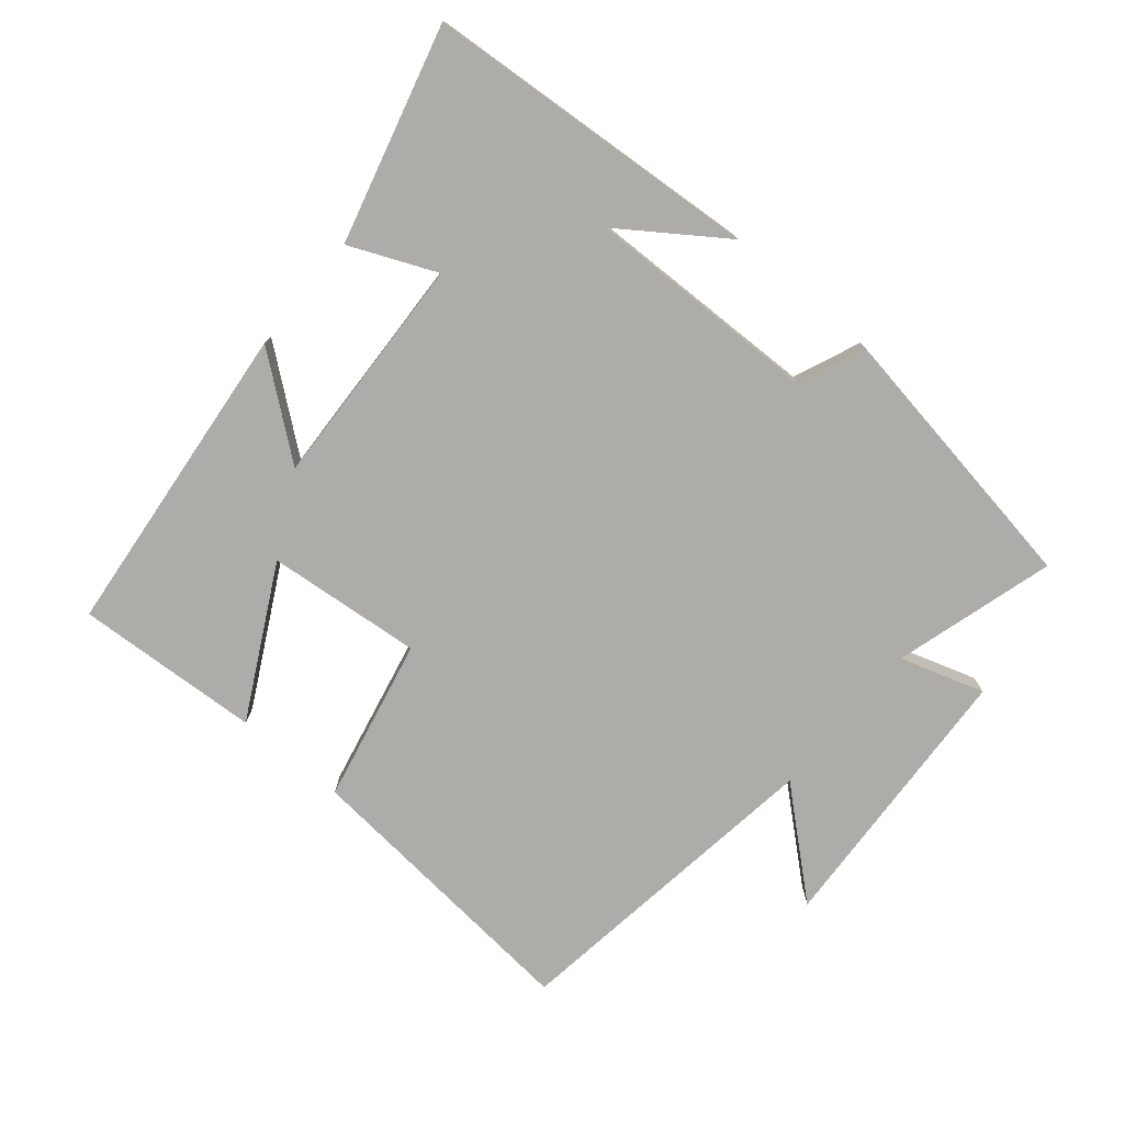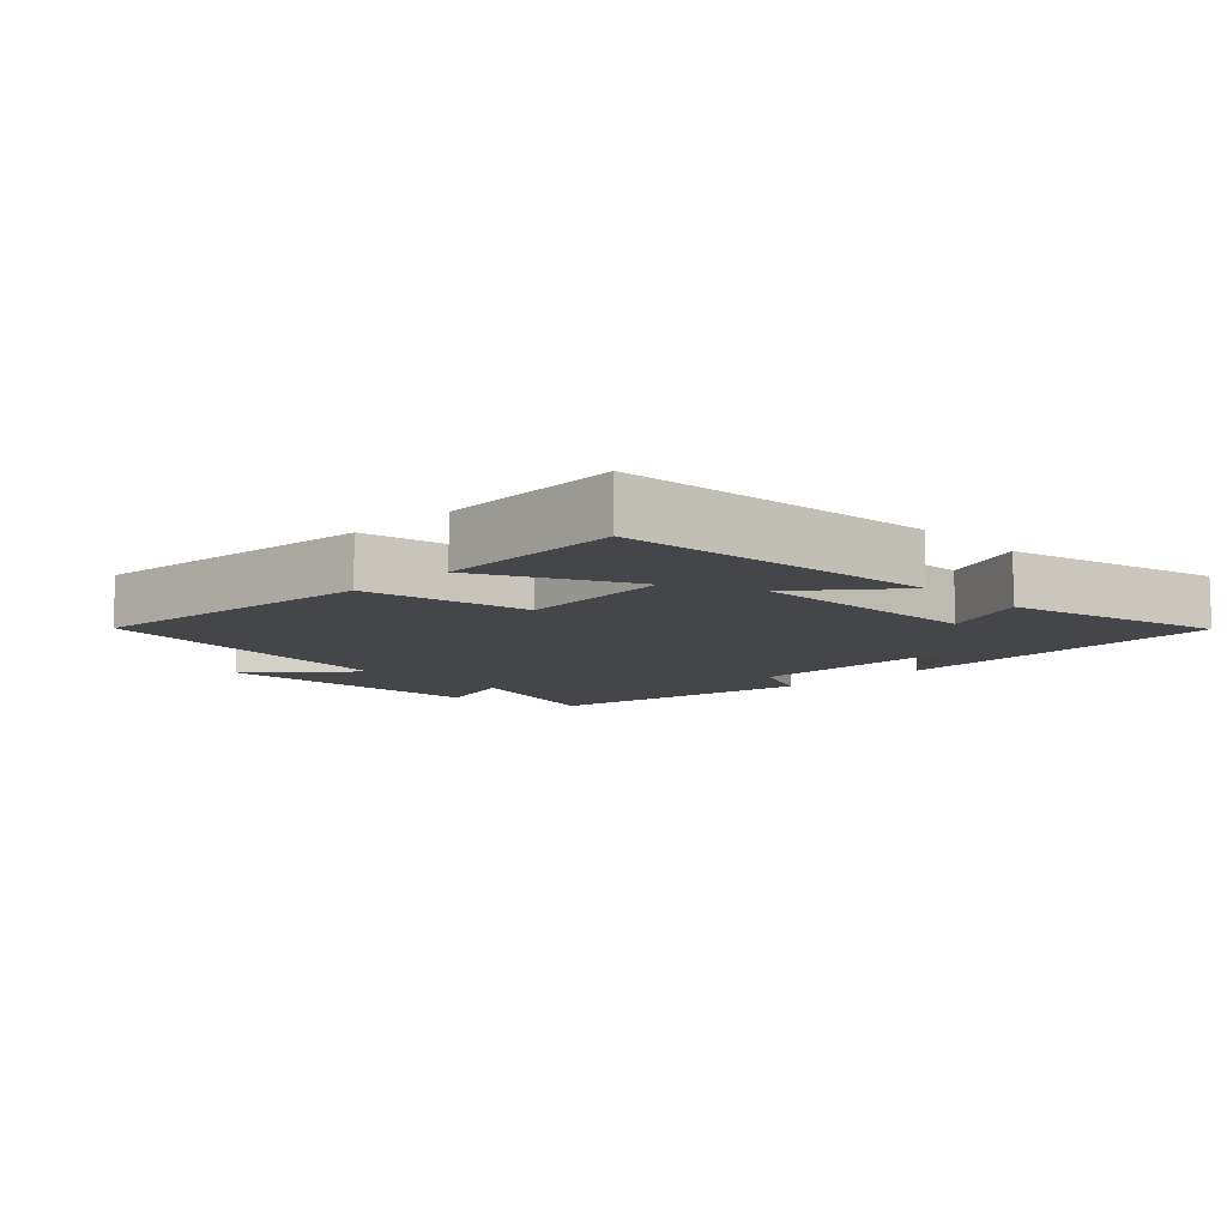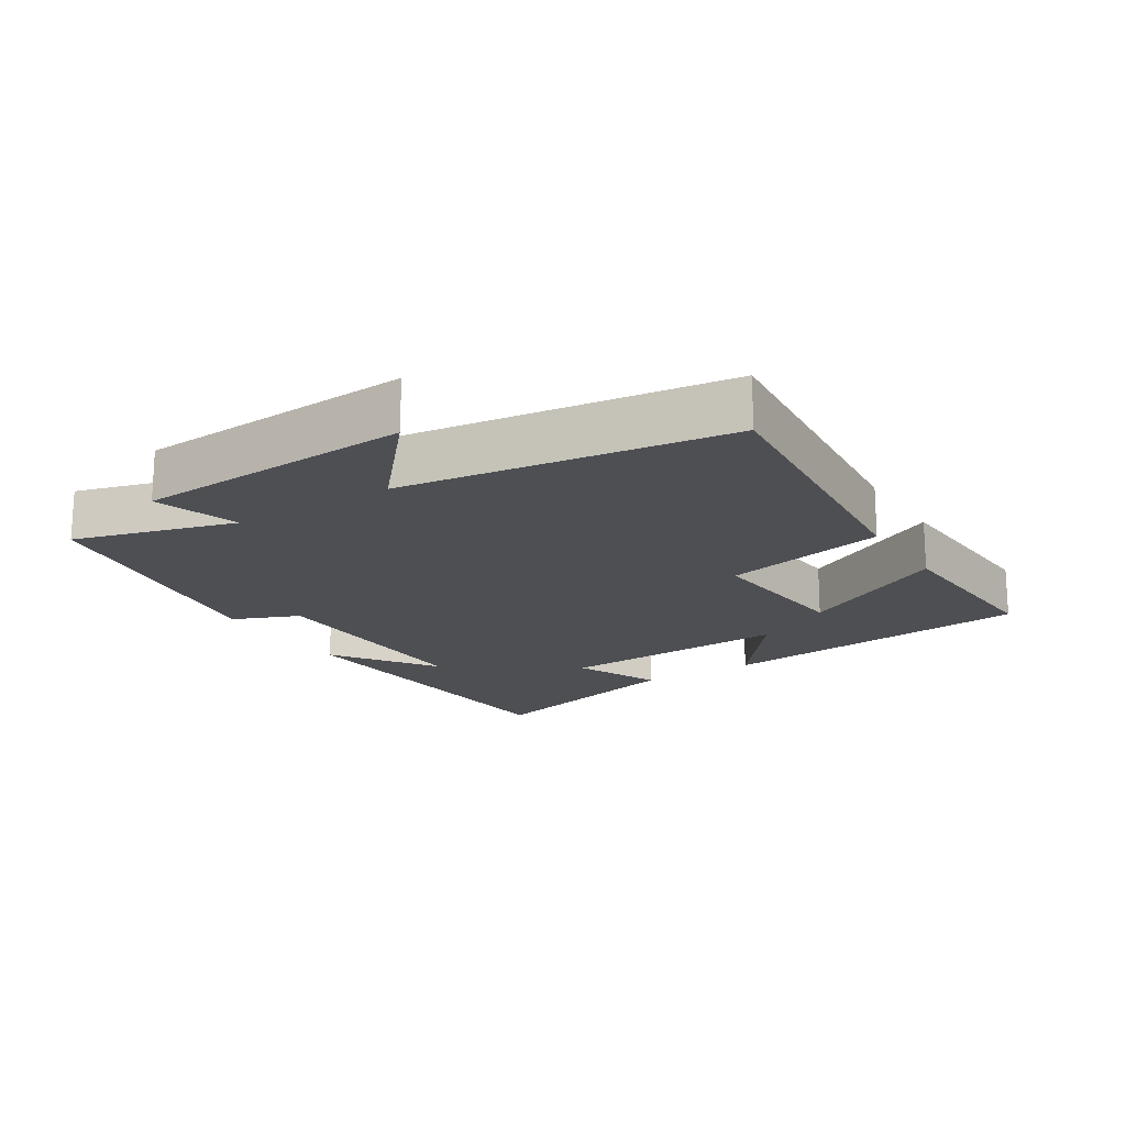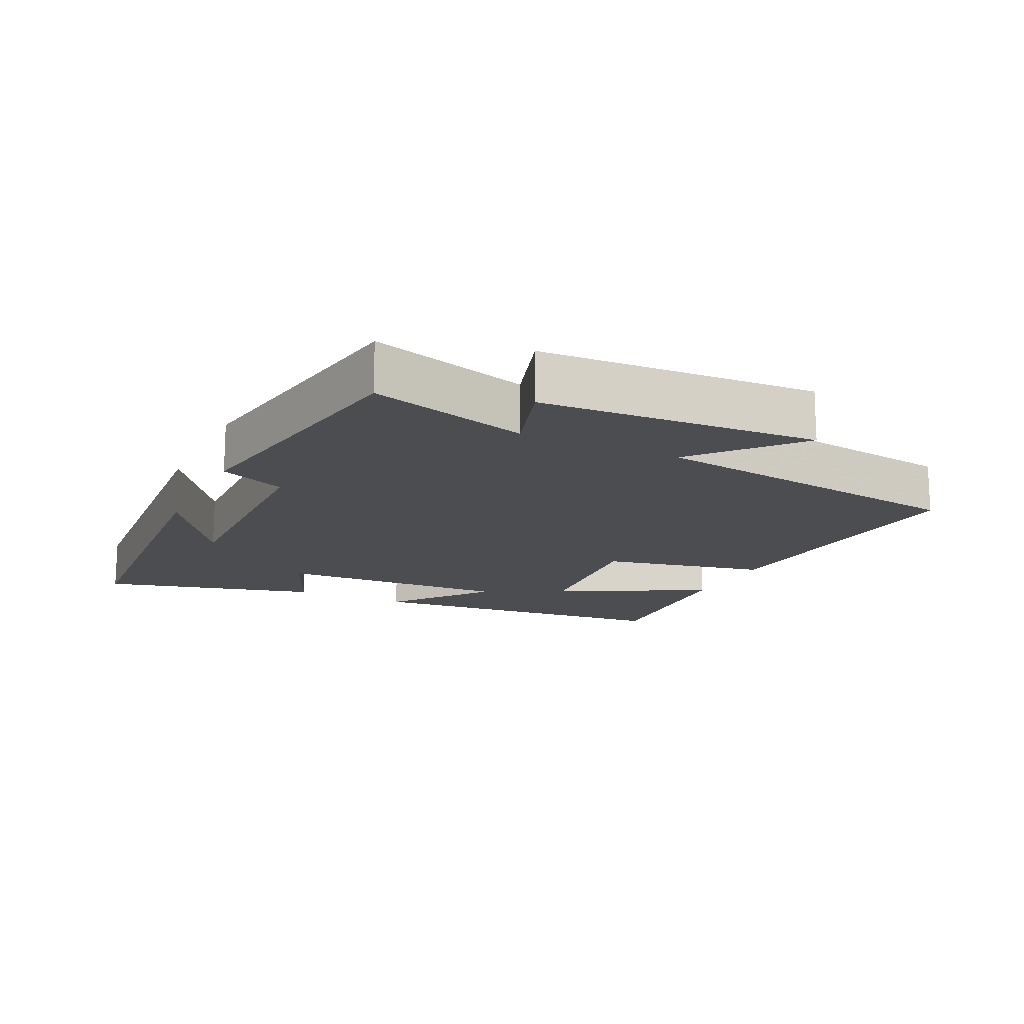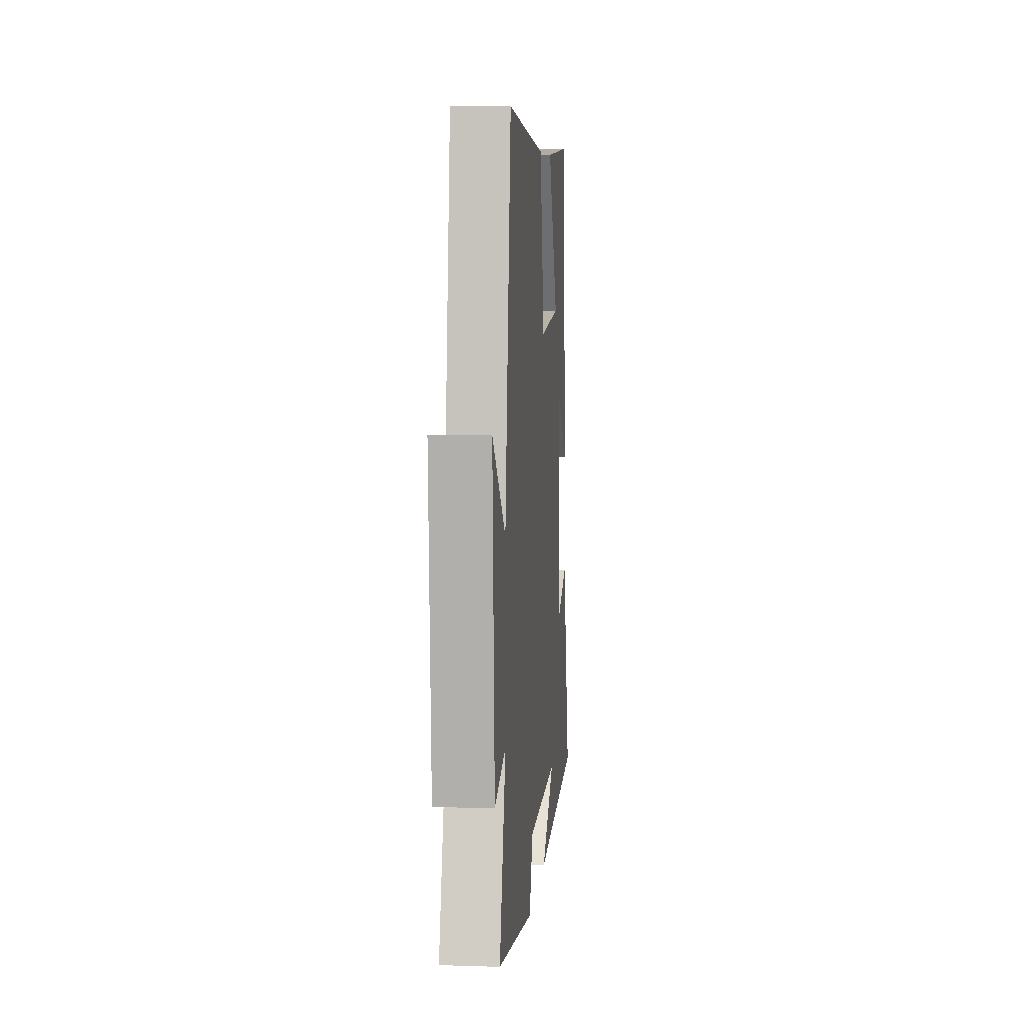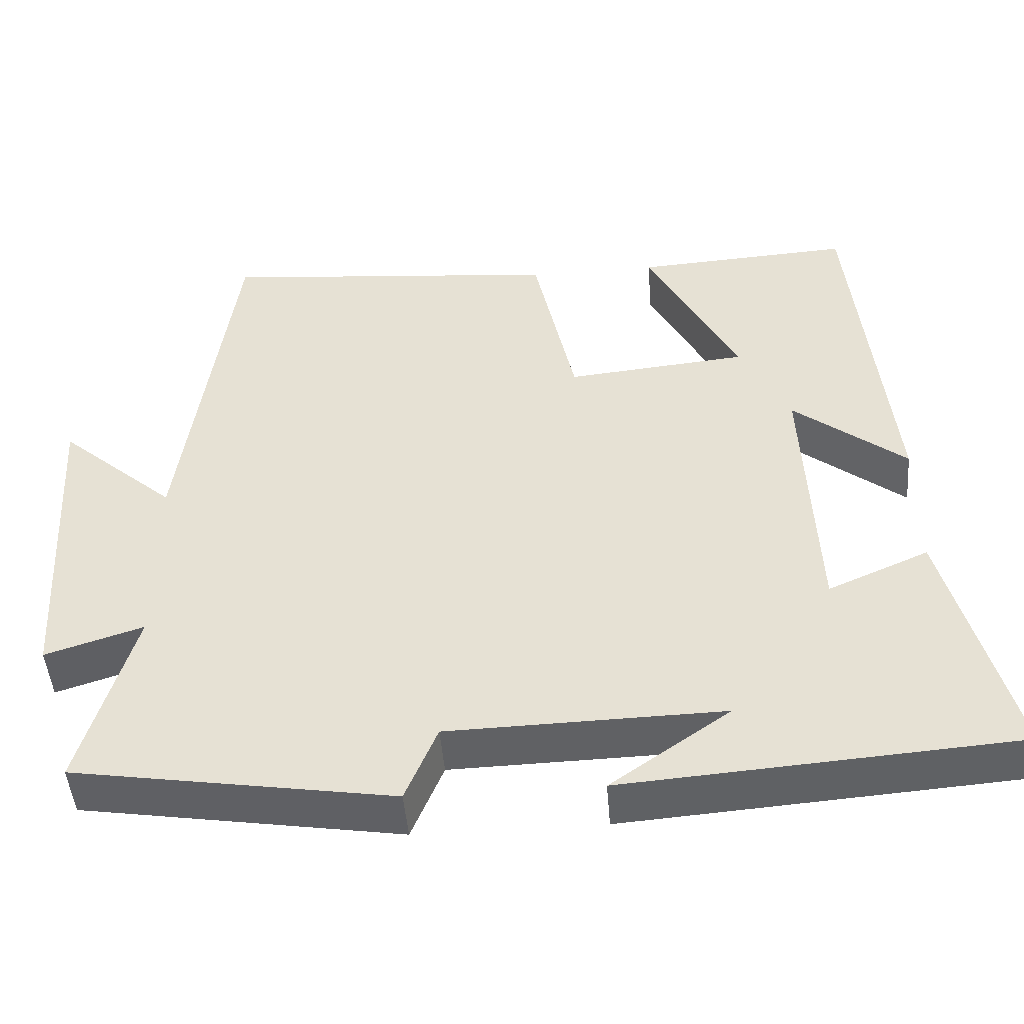
<metadata>
{"format":"obj","ext":"obj","renderer":"f3d","projection":"perspective","resolution":1024,"background":"white","views":[{"elev":-76.6,"azim":140.0,"up":"+Y"},{"elev":-9.6,"azim":44.2,"up":"+Y"},{"elev":-18.0,"azim":-57.7,"up":"+Y"},{"elev":-15.7,"azim":-115.8,"up":"+Y"},{"elev":7.3,"azim":-84.8,"up":"+Z"},{"elev":-47.4,"azim":4.6,"up":"+Z"}]}
</metadata>
<code>
v -0.569 0.07 -0.434
v -0.5 0.07 -0.194
v -0.626 0.07 -0.234
v -0.65 0.07 0.182
v -0.5 0.07 0.052
v -0.433 0.07 0.54
v 0.006 0.07 0.5
v 0.059 0.07 0.255
v 0.291 0.07 0.277
v 0.174 0.07 0.5
v 0.451 0.07 0.516
v 0.5 0.07 0.04
v 0.355 0.07 0.154
v 0.371 0.07 -0.196
v 0.5 0.07 -0.14
v 0.586 0.07 -0.463
v 0.082 0.07 -0.5
v 0.235 0.07 -0.393
v -0.117 0.07 -0.401
v -0.158 0.07 -0.5
v -0.569 0 -0.434
v -0.5 0 -0.194
v -0.626 0 -0.234
v -0.65 0 0.182
v -0.5 0 0.052
v -0.433 0 0.54
v 0.006 0 0.5
v 0.059 0 0.255
v 0.291 0 0.277
v 0.174 0 0.5
v 0.451 0 0.516
v 0.5 0 0.04
v 0.355 0 0.154
v 0.371 0 -0.196
v 0.5 0 -0.14
v 0.586 0 -0.463
v 0.082 0 -0.5
v 0.235 0 -0.393
v -0.117 0 -0.401
v -0.158 0 -0.5
f 19 20 1 2
f 18 19 2
f 16 17 18
f 14 15 16 18
f 13 14 18 2
f 11 12 13
f 9 10 11
f 9 11 13
f 13 2 3
f 9 13 3
f 8 9 3
f 5 6 7 8
f 3 4 5
f 3 5 8
f 22 21 40 39
f 22 39 38
f 38 37 36
f 38 36 35 34
f 22 38 34 33
f 33 32 31
f 31 30 29
f 33 31 29
f 23 22 33
f 23 33 29
f 23 29 28
f 28 27 26 25
f 25 24 23
f 28 25 23
f 1 21 22 2
f 2 22 23 3
f 3 23 24 4
f 4 24 25 5
f 5 25 26 6
f 6 26 27 7
f 7 27 28 8
f 8 28 29 9
f 9 29 30 10
f 10 30 31 11
f 11 31 32 12
f 12 32 33 13
f 13 33 34 14
f 14 34 35 15
f 15 35 36 16
f 16 36 37 17
f 17 37 38 18
f 18 38 39 19
f 19 39 40 20
f 20 40 21 1

</code>
